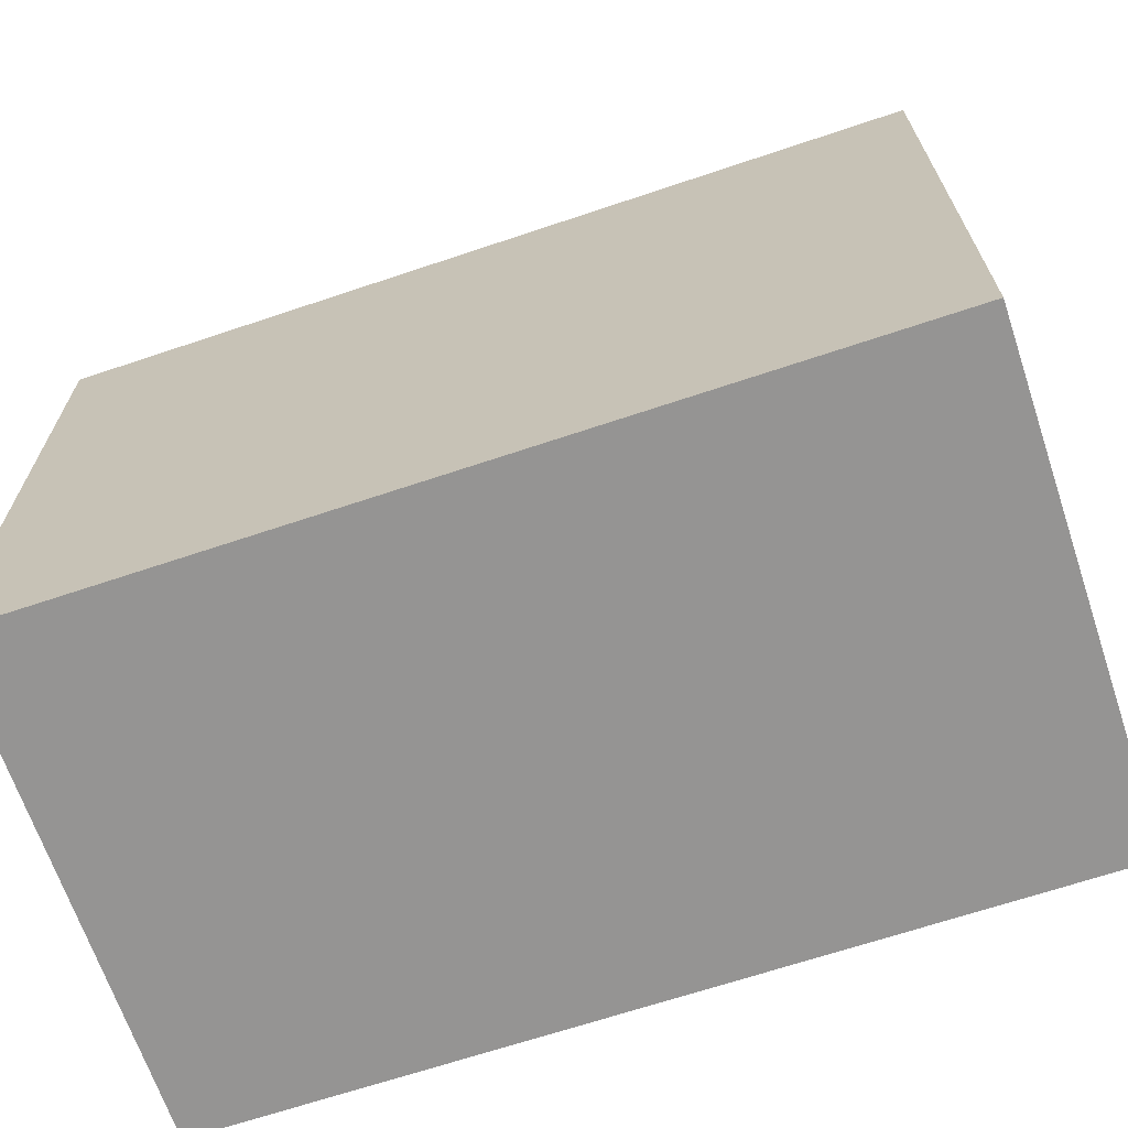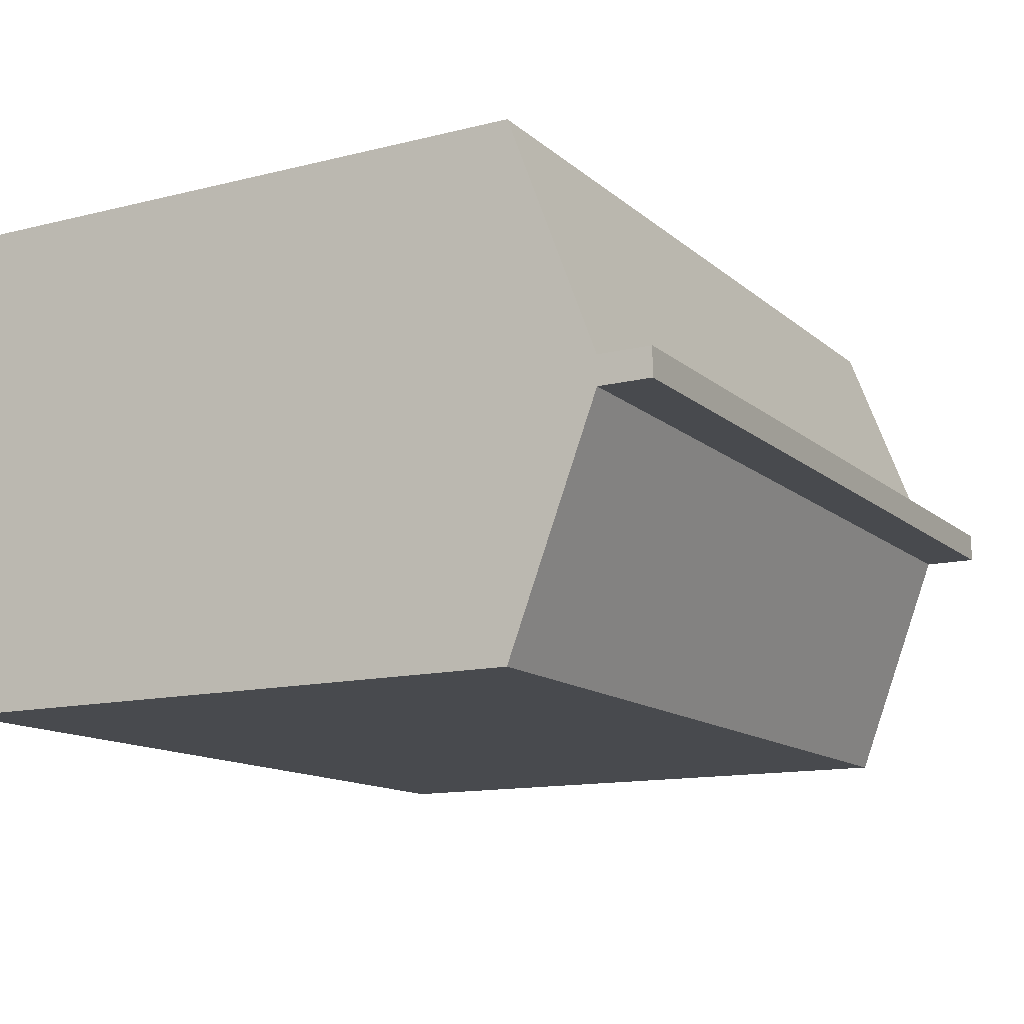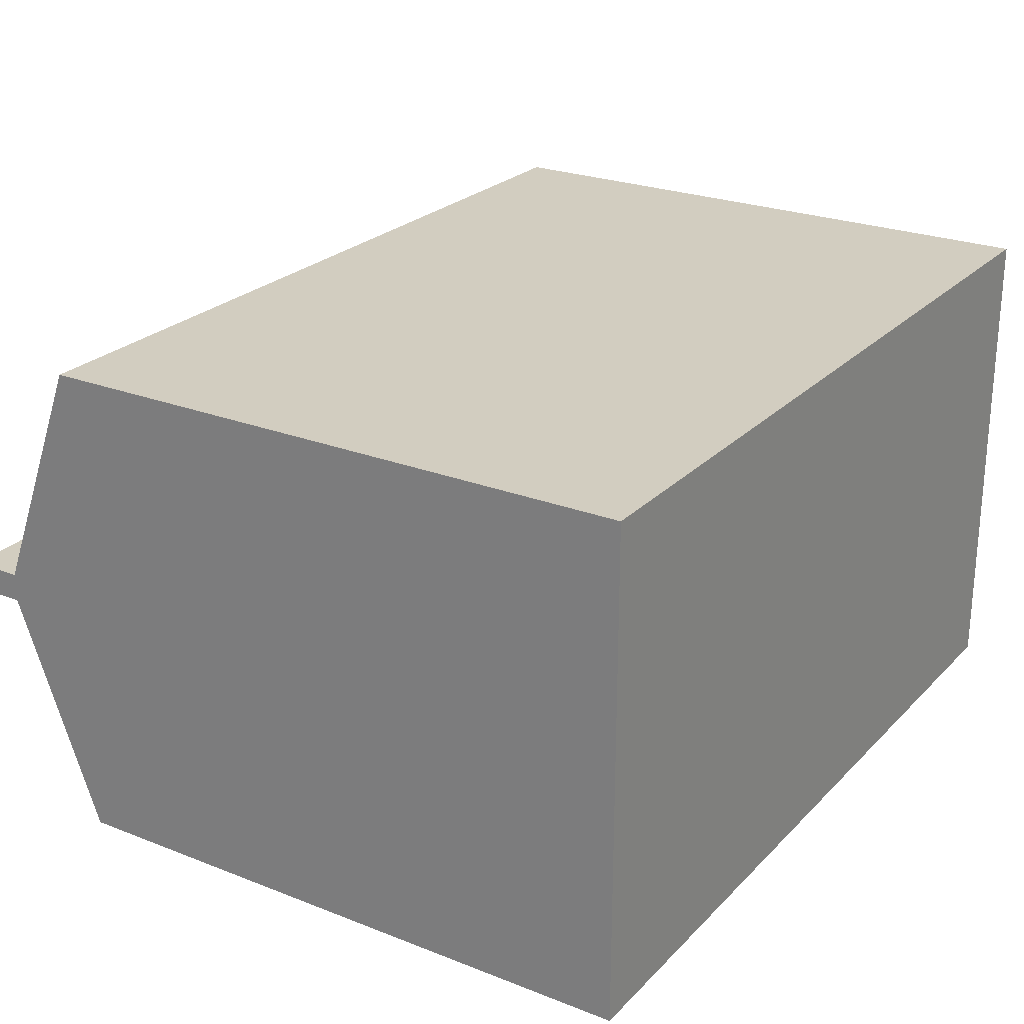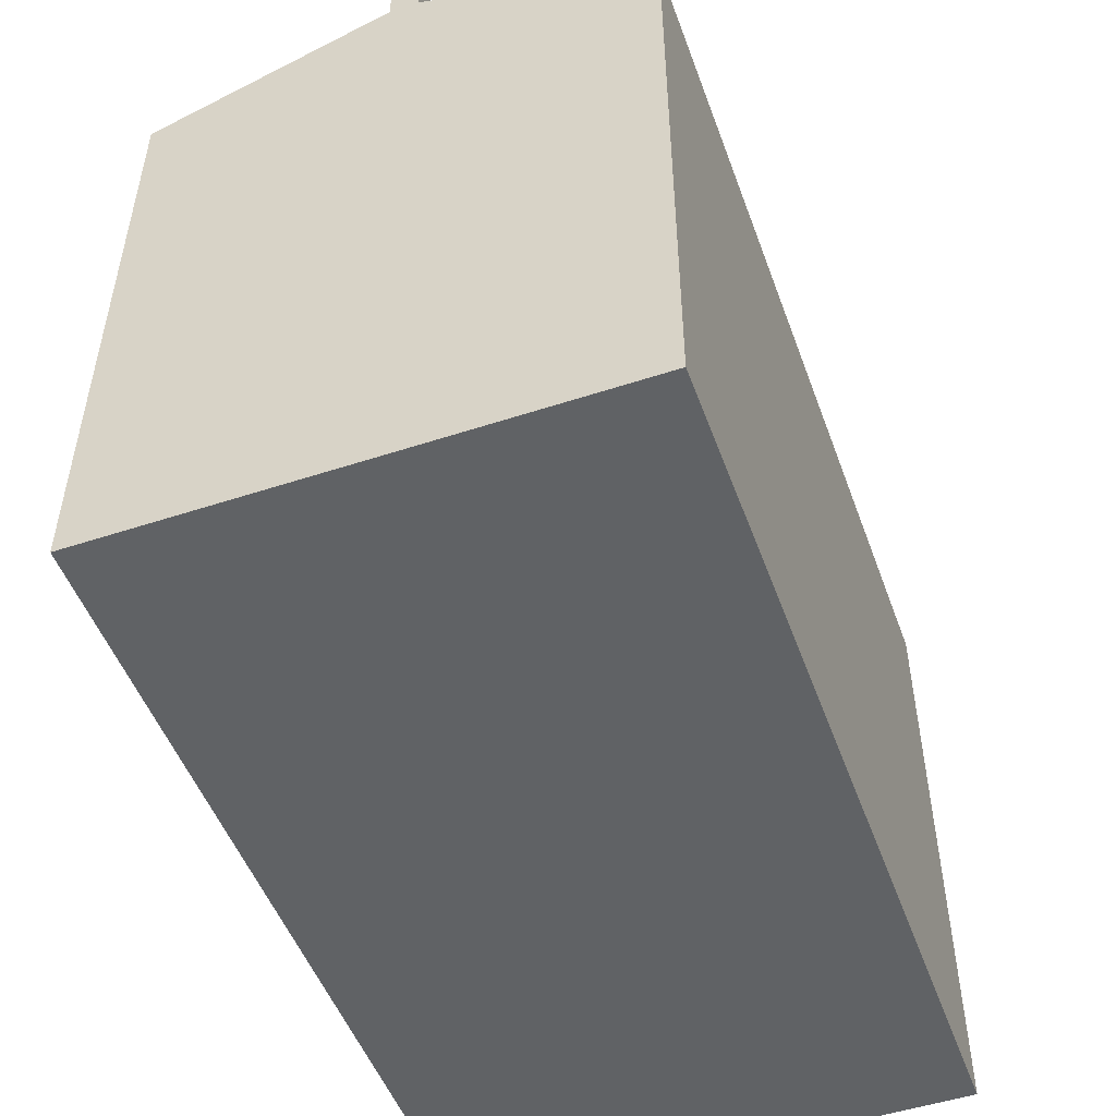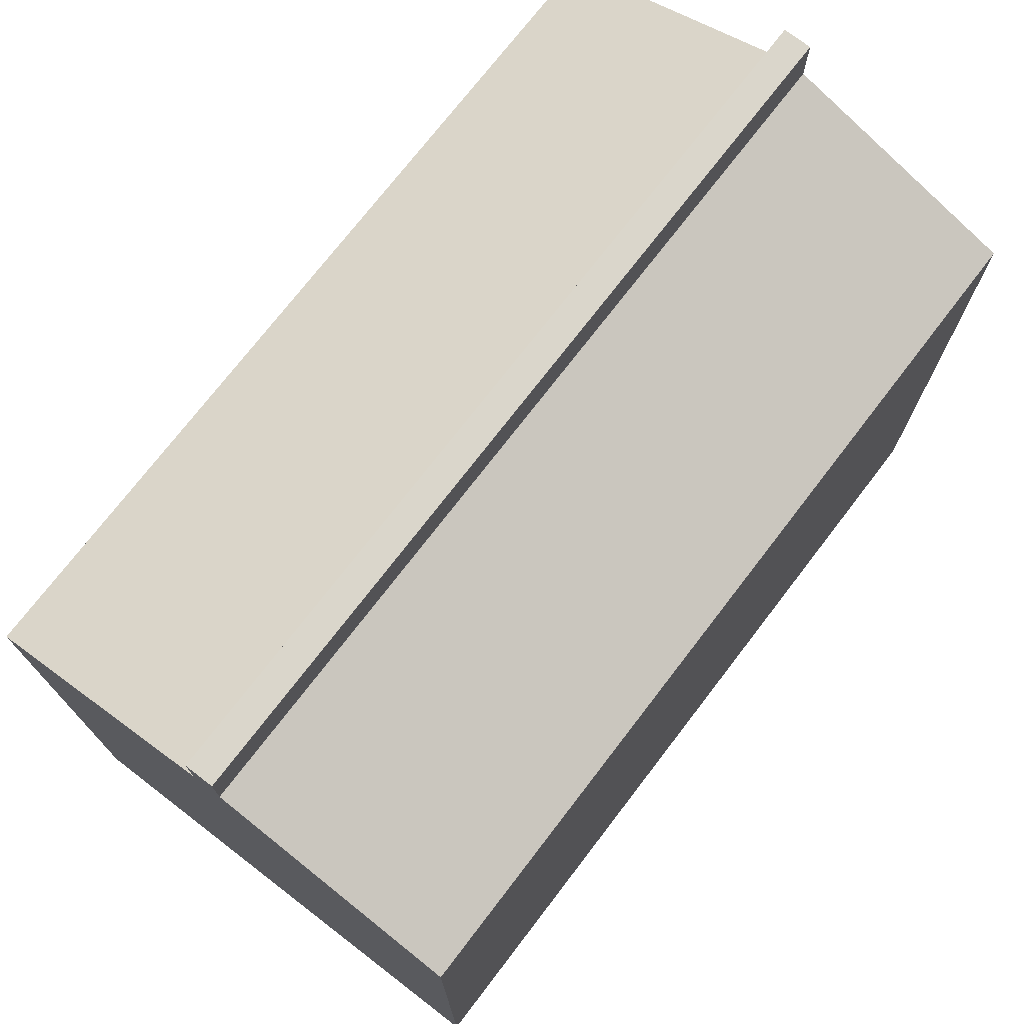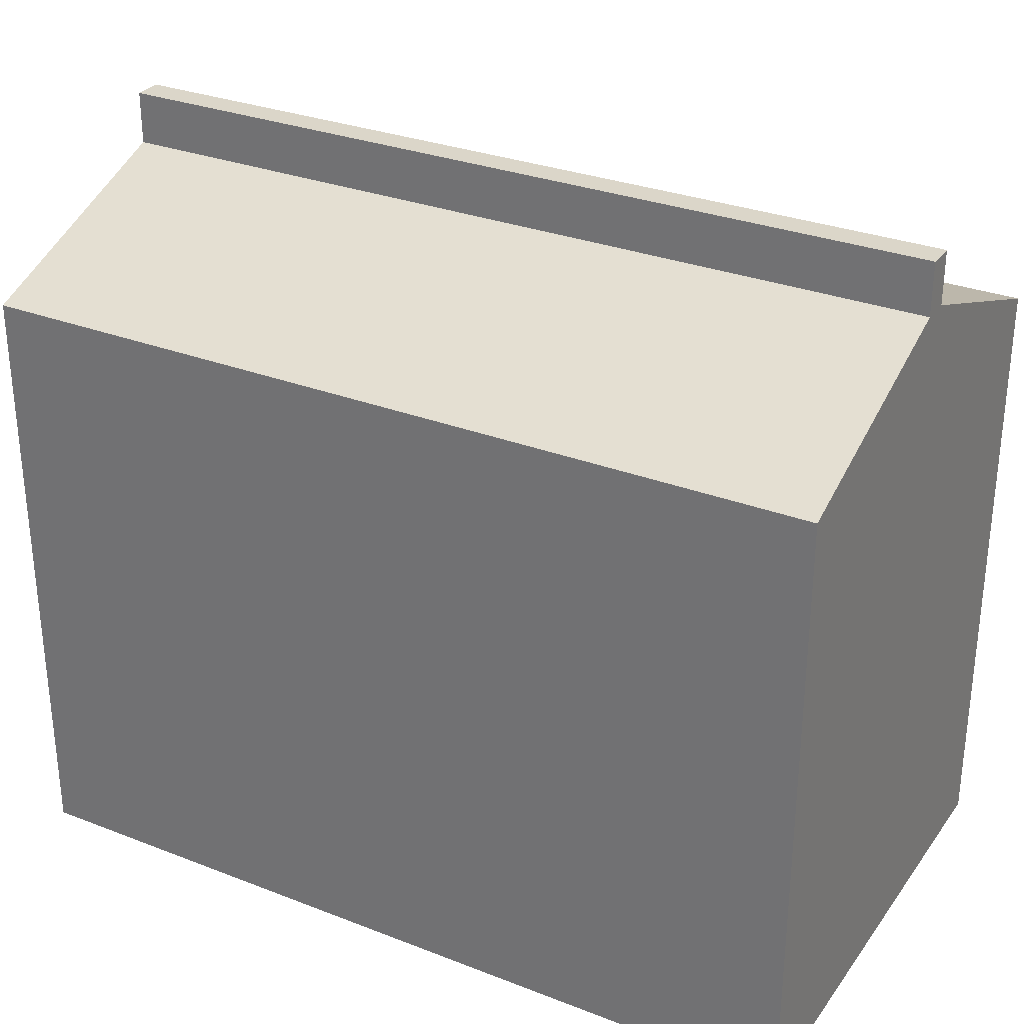
<metadata>
{"format":"obj","ext":"obj","renderer":"f3d","projection":"perspective","resolution":1024,"background":"white","views":[{"elev":-67.2,"azim":18.6,"up":"+Y"},{"elev":-13.2,"azim":119.5,"up":"+Z"},{"elev":24.6,"azim":-57.4,"up":"+Z"},{"elev":-50.5,"azim":-70.2,"up":"+Y"},{"elev":73.7,"azim":-52.5,"up":"+Y"},{"elev":30.1,"azim":29.4,"up":"+Y"}]}
</metadata>
<code>
g default
v -0.6779 1.115 -0.02261
v -0.6779 0.9746 -0.3962
v -0.6779 -0.001408 -0.3962
v -0.6779 1.115 0.02261
v -0.6779 0.9746 0.3962
v -0.6779 -0.001408 0.3962
v 0.6779 1.115 0.02261
v 0.6779 0.9746 0.3962
v 0.6779 -0.001408 0.3962
v 0.6779 1.115 -0.02261
v 0.6779 0.9746 -0.3962
v 0.6779 -0.001408 -0.3962
v 0.6779 1.199 -0.02261
v -0.6779 1.199 -0.02261
v -0.6779 1.199 0.02261
v 0.6779 1.199 0.02261
g packet1:pCube1
f 1 2 5 4
f 4 5 8 7
f 5 6 9 8
f 7 8 11 10
f 10 11 2 1
f 11 12 3 2
f 3 12 9 6
f 13 14 15 16
f 10 1 14 13
f 1 4 15 14
f 4 7 16 15
f 7 10 13 16
f 11 8 9 12
f 5 2 3 6

</code>
